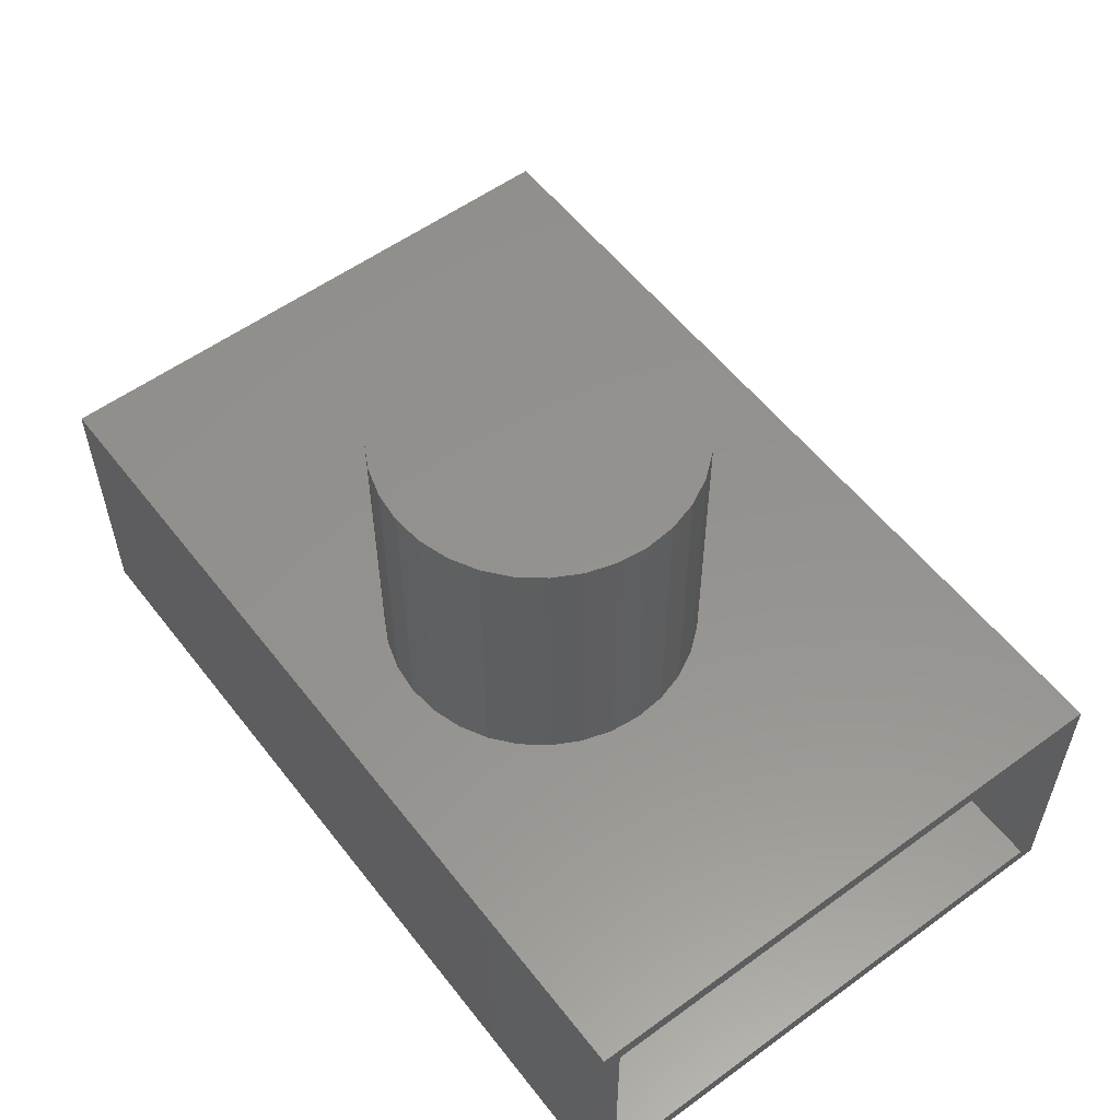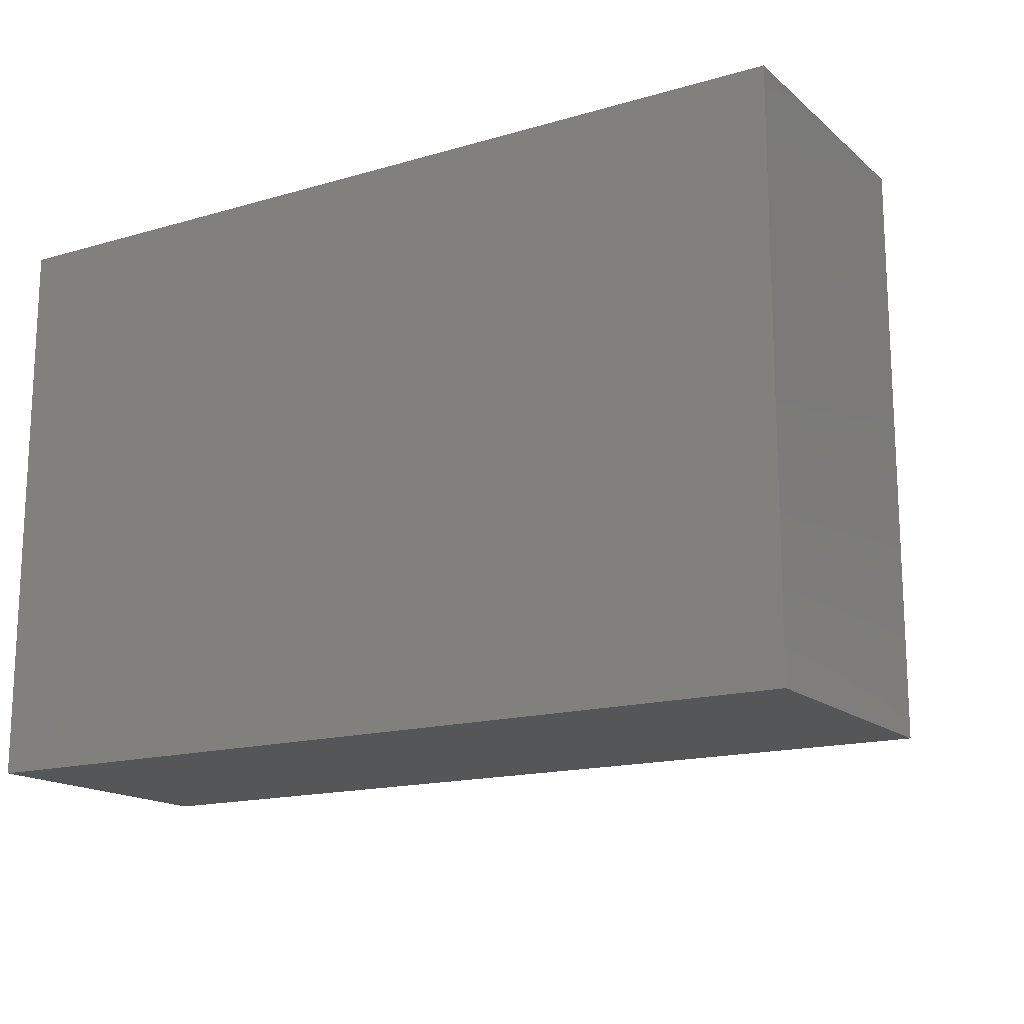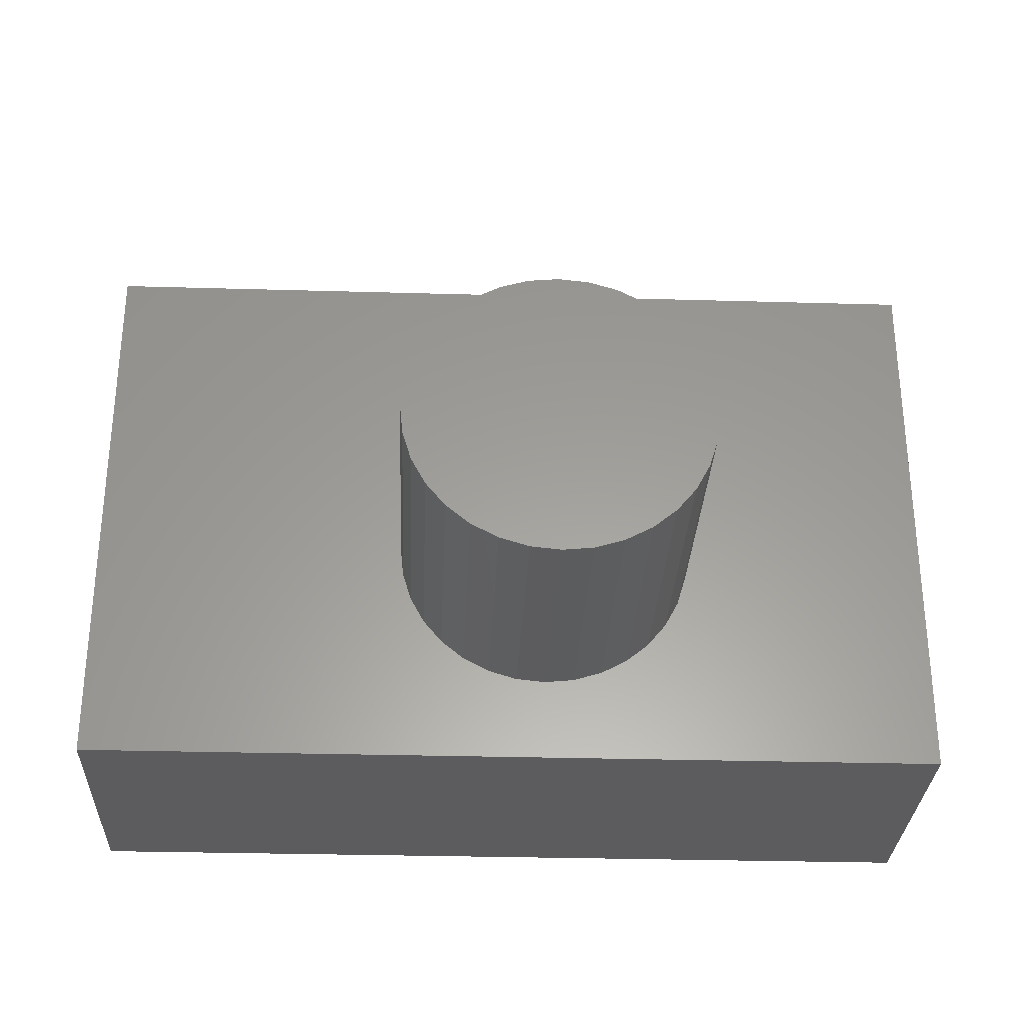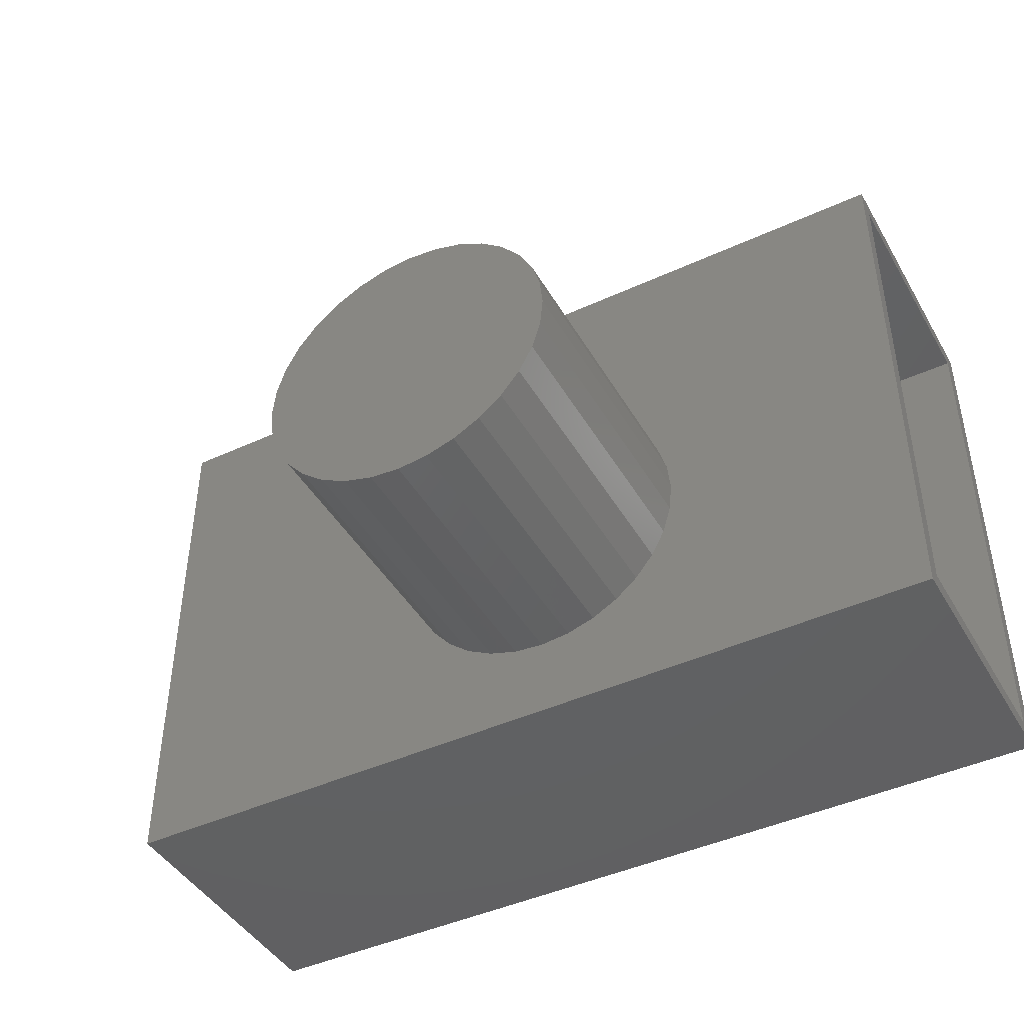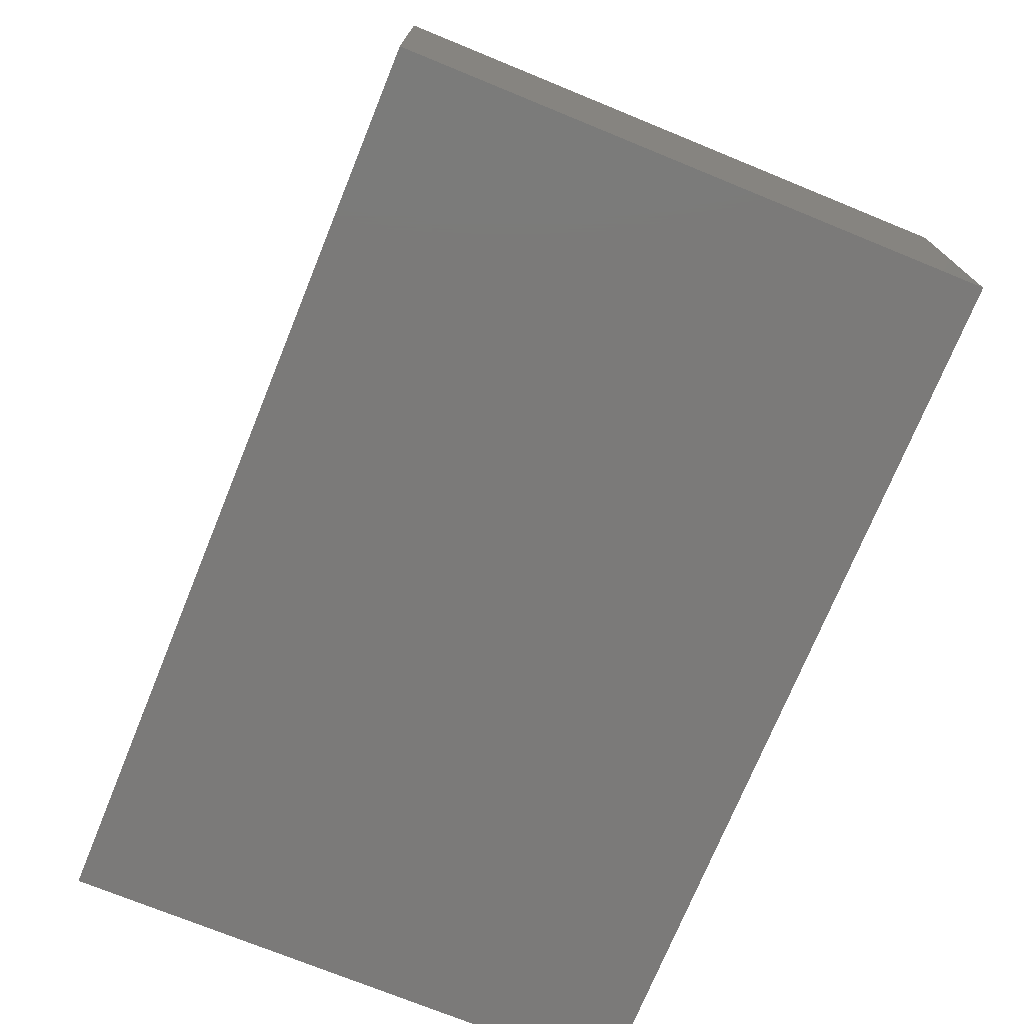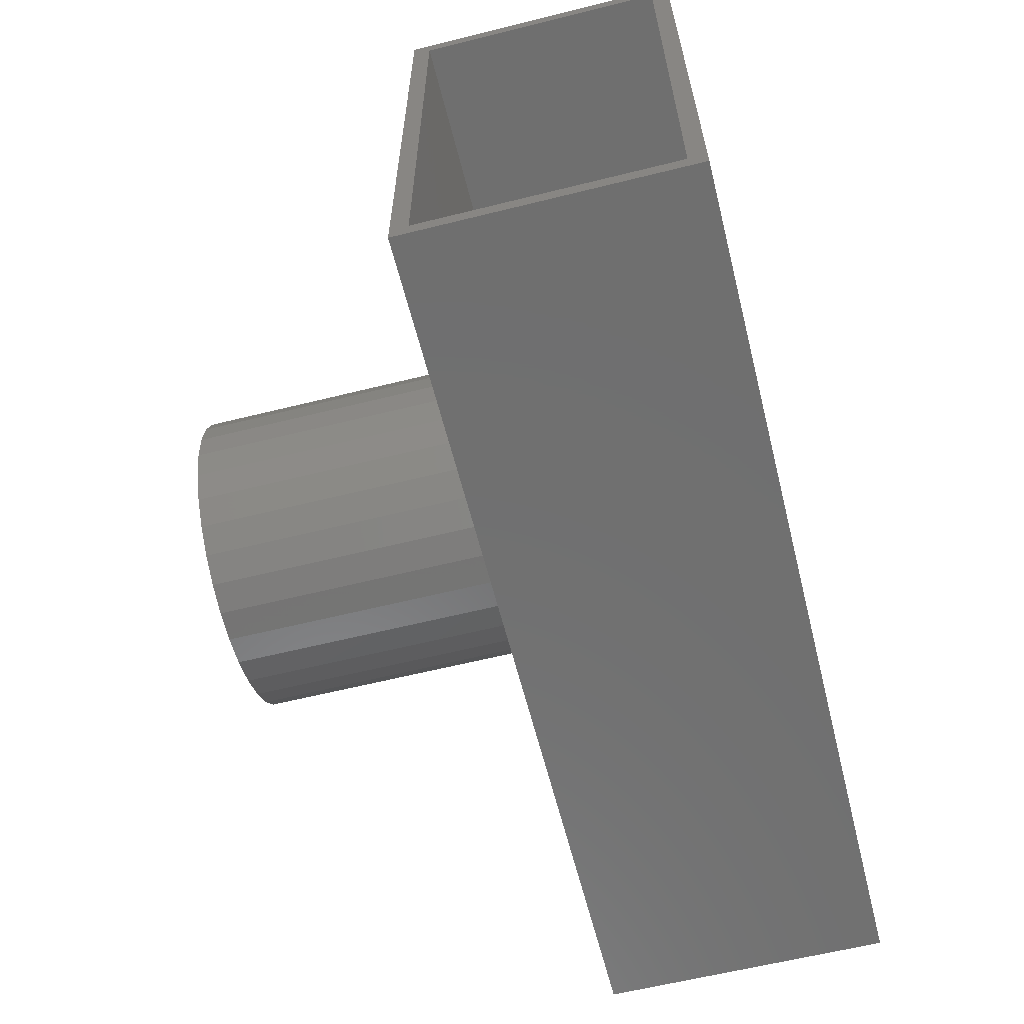
<metadata>
{"format":"stl","ext":"stl","renderer":"f3d","projection":"perspective","resolution":1024,"background":"white","views":[{"elev":56.1,"azim":52.7,"up":"+Z"},{"elev":-15.9,"azim":-148.8,"up":"+Y"},{"elev":-29.8,"azim":-2.4,"up":"+Y"},{"elev":-44.0,"azim":28.4,"up":"+Y"},{"elev":-73.5,"azim":-112.2,"up":"+Z"},{"elev":-61.6,"azim":104.2,"up":"+Y"}]}
</metadata>
<code>
# stl→obj: 80 verts, 156 faces
v -0.4609 0.3327 0.375
v -0.4609 -0.4219 0.375
v -0.005135 0.00247 0.375
v 0.0199 0.03298 0.375
v 0.05041 0.05801 0.375
v 0.08521 0.07662 0.375
v 0.123 0.08807 0.375
v 0.1623 0.09194 0.375
v 0.6953 0.3327 0.375
v 0.6953 -0.4219 0.375
v 0.1623 -0.3107 0.375
v 0.123 -0.3068 0.375
v 0.08521 -0.2954 0.375
v 0.05041 -0.2768 0.375
v 0.0199 -0.2517 0.375
v -0.005135 -0.2212 0.375
v -0.02374 -0.1864 0.375
v -0.03519 -0.1486 0.375
v -0.03906 -0.1094 0.375
v -0.03519 -0.0701 0.375
v -0.02374 -0.03233 0.375
v 0.3482 -0.03233 0.375
v 0.3597 -0.0701 0.375
v 0.3636 -0.1094 0.375
v 0.3597 -0.1486 0.375
v 0.3482 -0.1864 0.375
v 0.3296 -0.2212 0.375
v 0.3046 -0.2517 0.375
v 0.2741 -0.2768 0.375
v 0.2393 -0.2954 0.375
v 0.2015 -0.3068 0.375
v 0.2015 0.08807 0.375
v 0.2393 0.07662 0.375
v 0.2741 0.05801 0.375
v 0.3046 0.03298 0.375
v 0.3296 0.00247 0.375
v 0.3636 -0.1094 0.75
v 0.3597 -0.1486 0.75
v 0.3482 -0.1864 0.75
v 0.3296 -0.2212 0.75
v 0.3046 -0.2517 0.75
v 0.2741 -0.2768 0.75
v 0.2393 -0.2954 0.75
v 0.2015 -0.3068 0.75
v 0.1623 -0.3107 0.75
v 0.123 -0.3068 0.75
v 0.08521 -0.2954 0.75
v 0.05041 -0.2768 0.75
v 0.0199 -0.2517 0.75
v -0.005135 -0.2212 0.75
v -0.02374 -0.1864 0.75
v -0.03519 -0.1486 0.75
v -0.03906 -0.1094 0.75
v -0.03519 -0.0701 0.75
v -0.02374 -0.03233 0.75
v -0.005135 0.00247 0.75
v 0.0199 0.03298 0.75
v 0.05041 0.05801 0.75
v 0.08521 0.07662 0.75
v 0.123 0.08807 0.75
v 0.1623 0.09194 0.75
v 0.2015 0.08807 0.75
v 0.2393 0.07662 0.75
v 0.2741 0.05801 0.75
v 0.3046 0.03298 0.75
v 0.3296 0.00247 0.75
v 0.3482 -0.03233 0.75
v 0.3597 -0.0701 0.75
v 0.6953 0.3093 0.3516
v 0.6953 0.3327 0
v 0.6953 0.3093 0.02344
v 0.6953 -0.4219 0
v 0.6953 -0.3984 0.02344
v 0.6953 -0.3984 0.3516
v -0.4375 -0.3984 0.3516
v -0.4375 -0.3984 0.02344
v -0.4375 0.3093 0.3516
v -0.4375 0.3093 0.02344
v -0.4609 -0.4219 0
v -0.4609 0.3327 0
f 1 2 3
f 1 3 4
f 1 4 5
f 1 5 6
f 1 6 7
f 1 7 8
f 1 8 9
f 2 10 11
f 2 11 12
f 2 12 13
f 2 13 14
f 2 14 15
f 2 15 16
f 2 16 17
f 2 17 18
f 2 18 19
f 2 19 20
f 2 20 21
f 2 21 3
f 10 22 23
f 10 23 24
f 10 24 25
f 10 25 26
f 10 26 27
f 10 27 28
f 10 28 29
f 10 29 30
f 10 30 31
f 10 31 11
f 9 8 32
f 9 32 33
f 9 33 34
f 9 34 35
f 9 35 36
f 9 36 22
f 9 22 10
f 24 37 25
f 25 37 38
f 25 38 26
f 26 38 39
f 26 39 27
f 27 39 40
f 27 40 28
f 28 40 41
f 28 41 29
f 29 41 42
f 29 42 30
f 30 42 43
f 30 43 31
f 31 43 44
f 31 44 11
f 11 44 45
f 11 45 12
f 12 45 46
f 12 46 13
f 13 46 47
f 13 47 14
f 14 47 48
f 14 48 15
f 15 48 49
f 15 49 16
f 16 49 50
f 16 50 17
f 17 50 51
f 17 51 18
f 18 51 52
f 18 52 19
f 19 52 53
f 19 53 20
f 20 53 54
f 20 54 21
f 21 54 55
f 21 55 3
f 3 55 56
f 3 56 4
f 4 56 57
f 4 57 5
f 5 57 58
f 5 58 6
f 6 58 59
f 6 59 7
f 7 59 60
f 7 60 8
f 8 60 61
f 8 61 32
f 32 61 62
f 32 62 33
f 33 62 63
f 33 63 34
f 34 63 64
f 34 64 35
f 35 64 65
f 35 65 36
f 36 65 66
f 36 66 22
f 22 66 67
f 22 67 23
f 23 67 68
f 23 68 24
f 24 68 37
f 60 62 61
f 62 60 59
f 62 59 63
f 43 46 44
f 44 46 45
f 63 59 64
f 64 59 58
f 64 58 65
f 65 58 57
f 65 57 66
f 66 57 56
f 66 56 67
f 67 56 55
f 67 55 68
f 68 55 54
f 68 54 37
f 37 54 53
f 37 53 38
f 38 53 52
f 38 52 39
f 39 52 51
f 39 51 40
f 40 51 50
f 40 50 41
f 41 50 49
f 41 49 42
f 42 49 48
f 42 48 43
f 43 48 47
f 43 47 46
f 9 69 70
f 70 69 71
f 70 71 72
f 72 71 73
f 72 73 10
f 10 73 74
f 10 74 9
f 9 74 69
f 75 74 76
f 76 74 73
f 69 77 71
f 71 77 78
f 78 76 71
f 71 76 73
f 77 69 75
f 75 69 74
f 77 75 78
f 78 75 76
f 79 80 72
f 72 80 70
f 1 80 2
f 2 80 79
f 9 70 1
f 1 70 80
f 2 79 10
f 10 79 72

</code>
